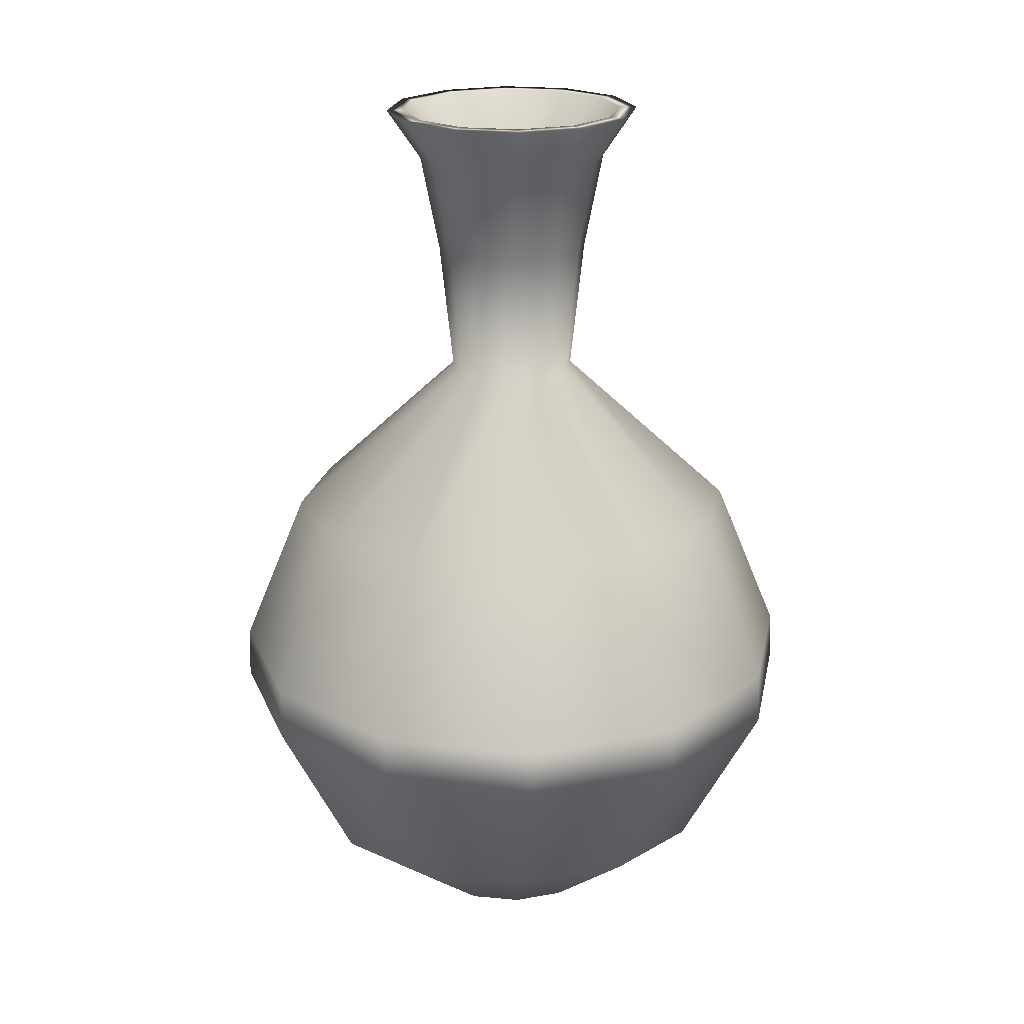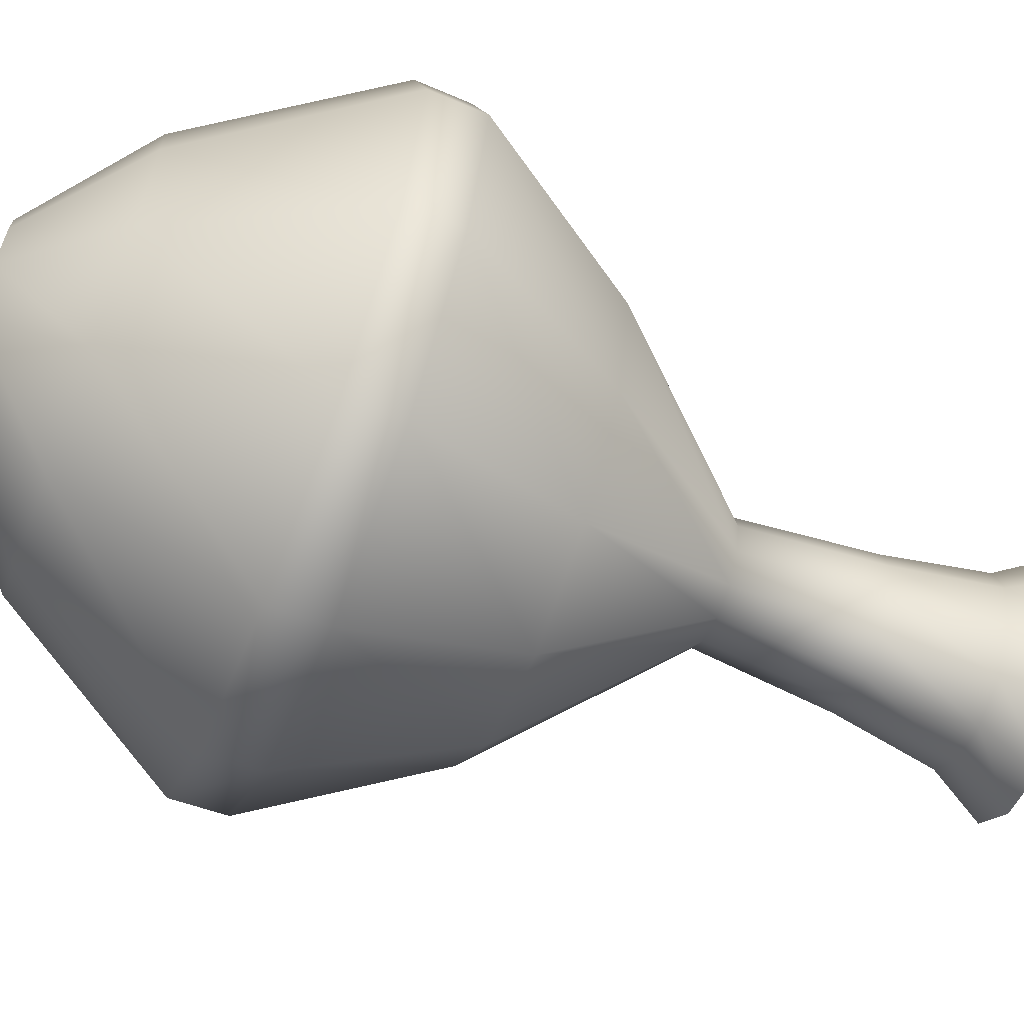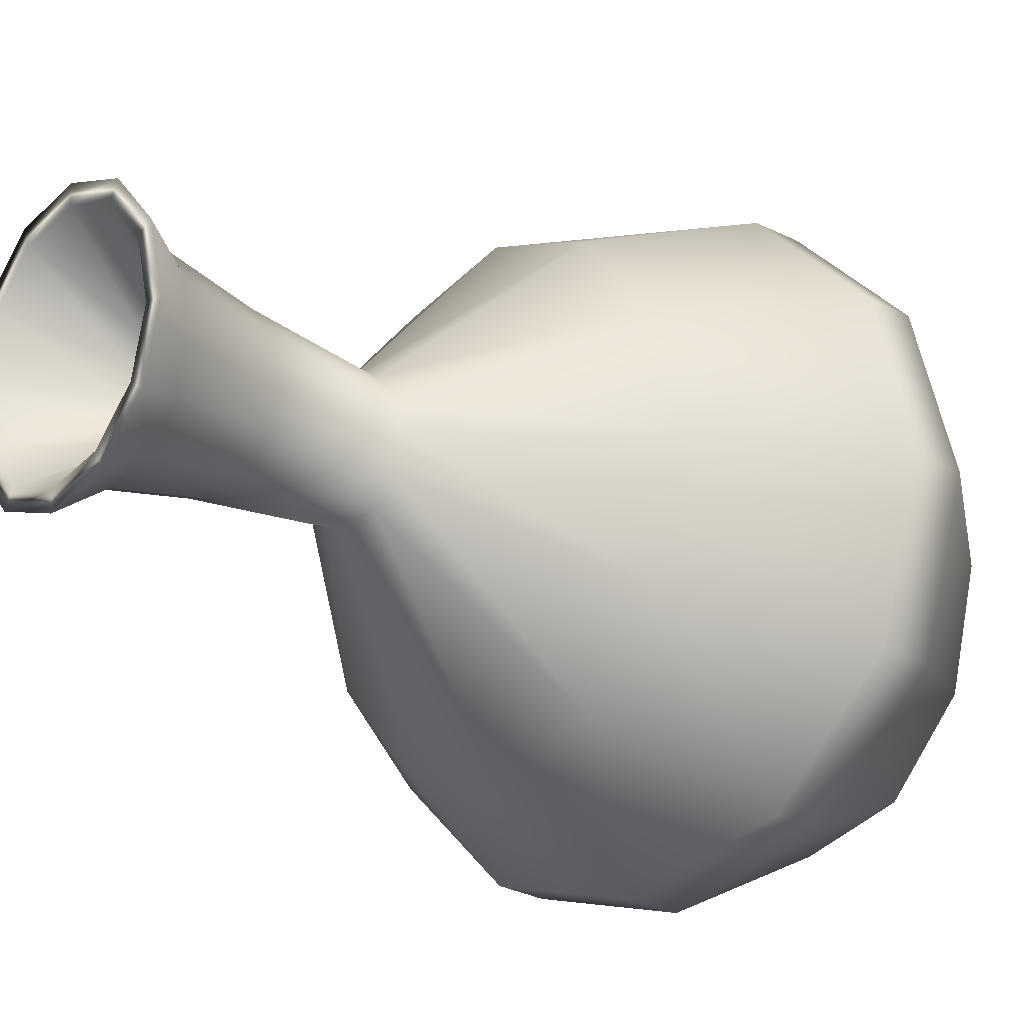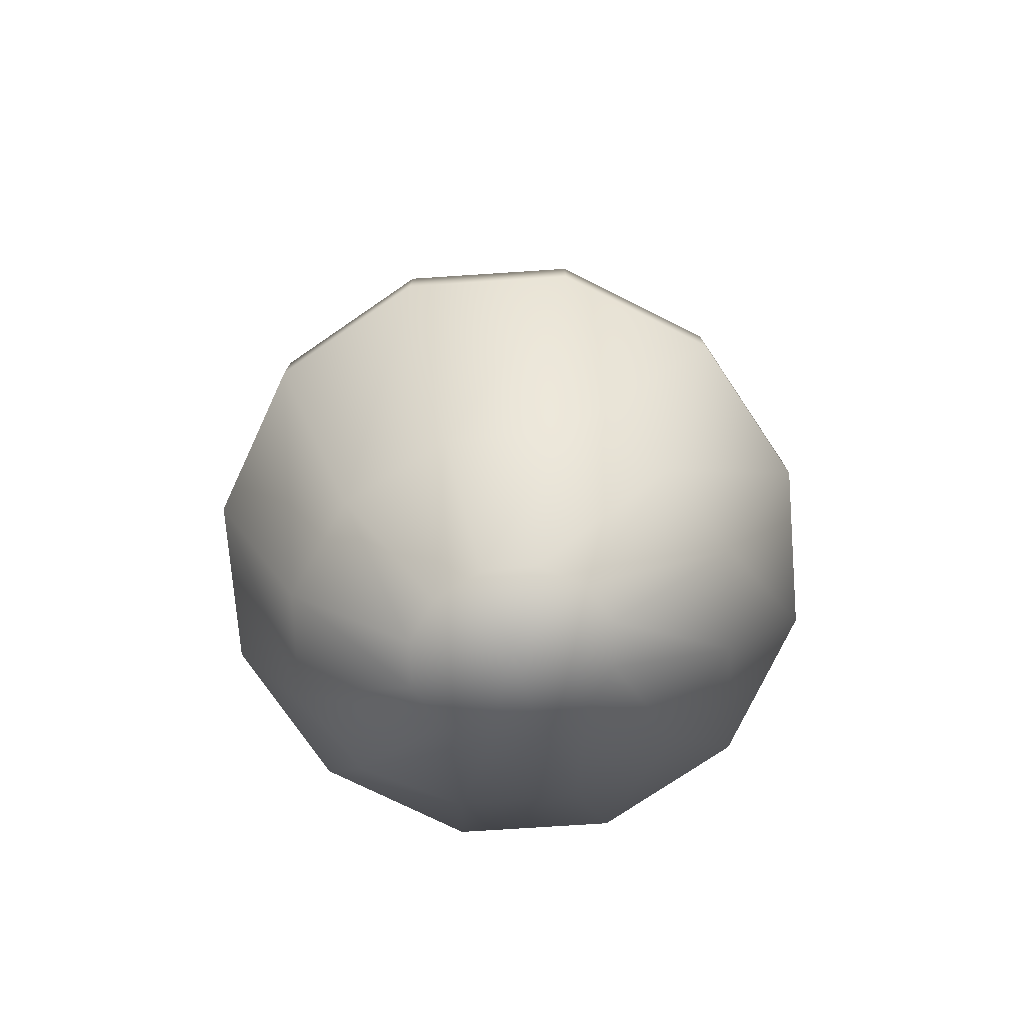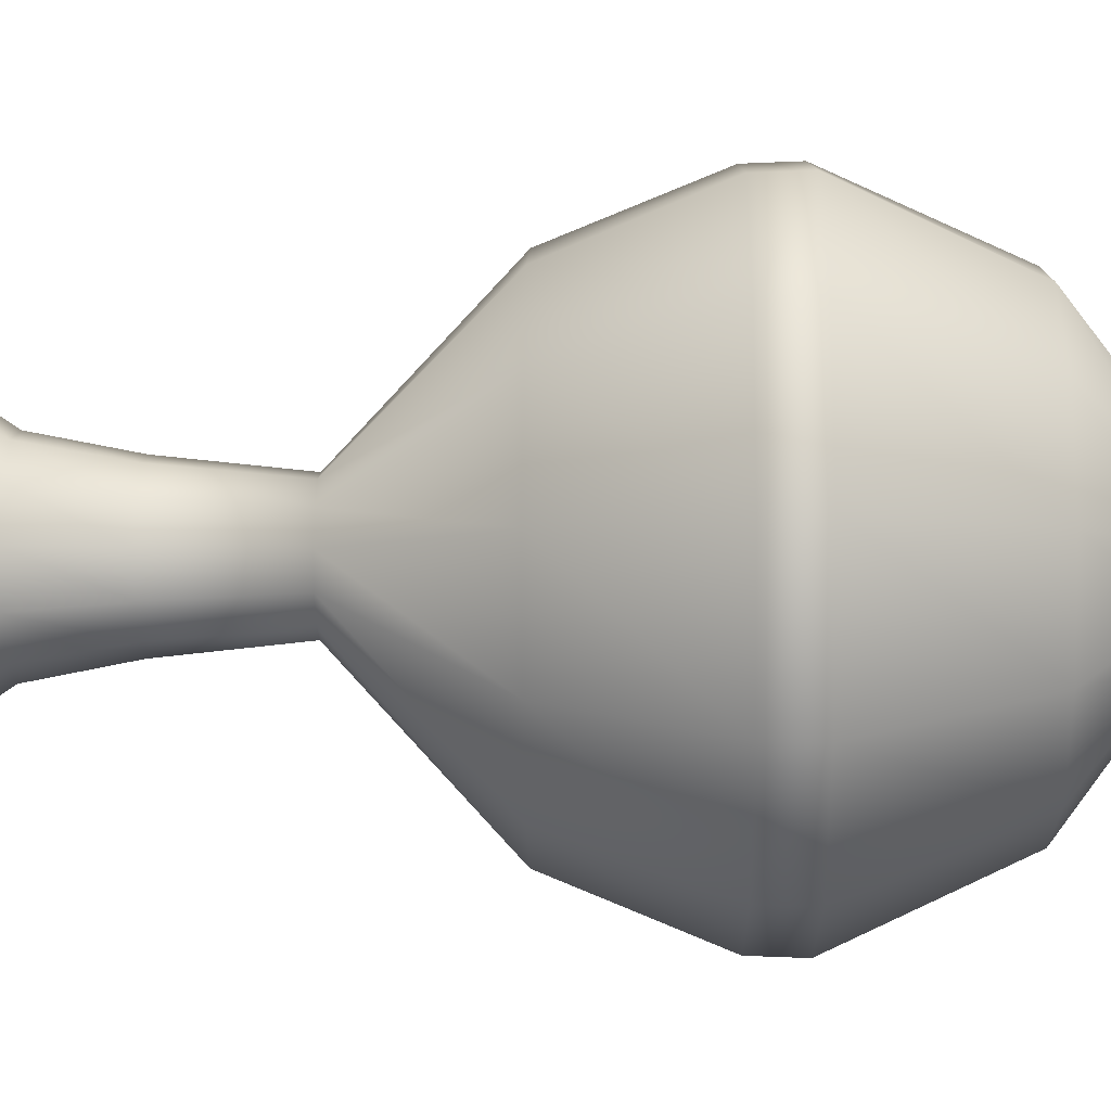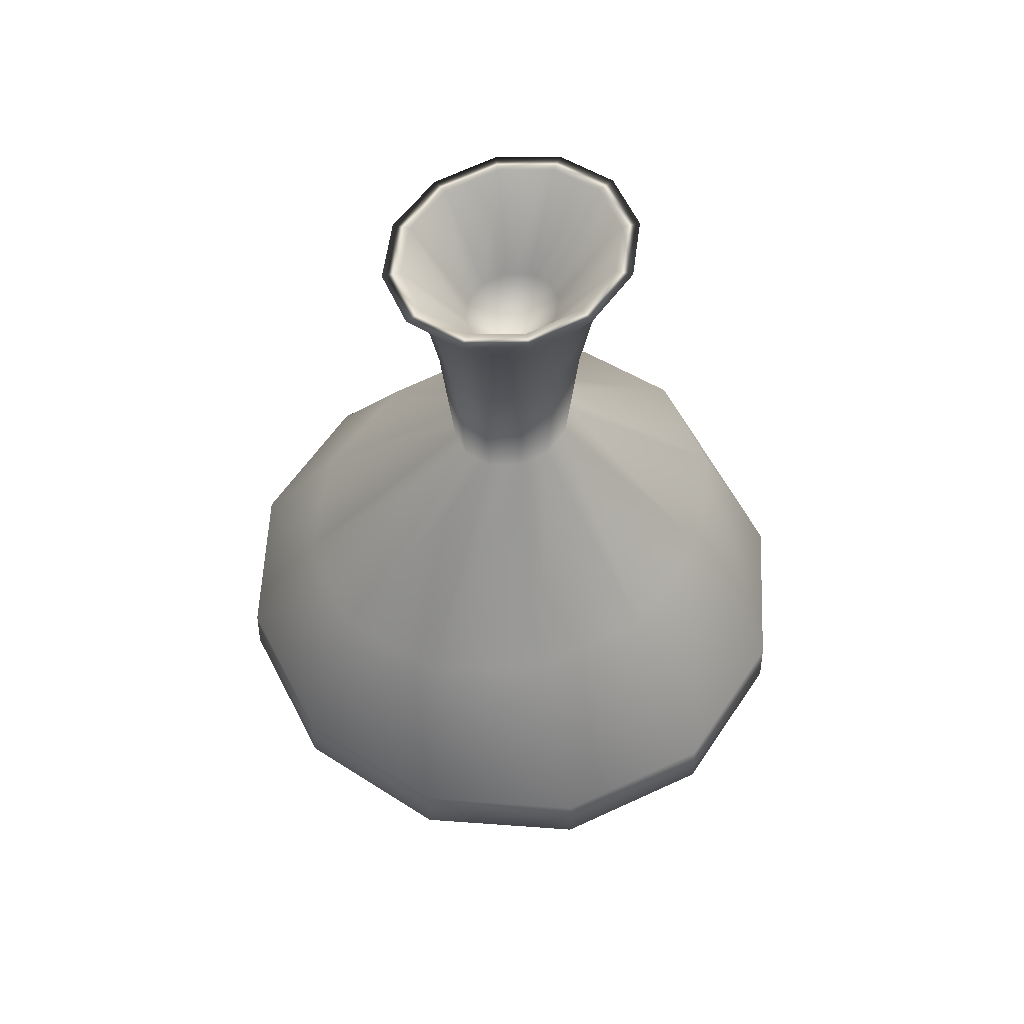
<metadata>
{"format":"obj","ext":"obj","renderer":"f3d","projection":"perspective","resolution":1024,"background":"white","views":[{"elev":22.8,"azim":-93.9,"up":"+Y"},{"elev":-64.6,"azim":68.7,"up":"+Z"},{"elev":-21.9,"azim":-134.9,"up":"+Z"},{"elev":-73.2,"azim":109.2,"up":"+Y"},{"elev":-5.3,"azim":-88.8,"up":"+Z"},{"elev":57.0,"azim":-131.5,"up":"+Y"}]}
</metadata>
<code>
g default
v 28.42 -4e-06 -18.93
v 16.41 -4e-06 -32.79
v 0 -4e-06 -37.87
v -16.41 -4e-06 -32.79
v -28.42 -4e-06 -18.93
v -32.82 -4e-06 0
v -28.42 -4e-06 18.93
v -16.41 -4e-06 32.79
v 0 -4e-06 37.87
v 16.41 -4e-06 32.79
v 28.42 -4e-06 18.93
v 32.82 -4e-06 0
v 37.57 349.7 -25.03
v 21.69 349.7 -43.35
v 0 349.7 -50.06
v -21.69 349.7 -43.35
v -37.57 349.7 -25.03
v -43.38 349.7 0
v -37.57 349.7 25.03
v -21.69 349.7 43.35
v 0 349.7 50.06
v 21.69 349.7 43.35
v 37.57 349.7 25.03
v 43.38 349.7 0
v 0 -4e-06 0
v 22.3 293.1 -14.86
v 12.88 293.1 -25.74
v 0 293.1 -29.72
v -12.88 293.1 -25.74
v -22.3 293.1 -14.86
v -25.76 293.1 0
v -22.3 293.1 14.86
v -12.88 293.1 25.74
v 0 293.1 29.72
v 12.88 293.1 25.74
v 22.3 293.1 14.86
v 25.76 293.1 0
v 67.54 182.2 -45
v 39 182.2 -77.94
v 0 182.2 -89.99
v -39 182.2 -77.94
v -67.54 182.2 -45
v -77.99 182.2 0
v -67.54 182.2 45
v -39 182.2 77.94
v 0 182.2 89.99
v 39 182.2 77.94
v 67.54 182.2 45
v 77.99 182.2 0
v 18.33 242.9 -12.21
v 21.17 242.9 0
v 18.33 242.9 12.21
v 10.58 242.9 21.15
v 0 242.9 24.43
v -10.58 242.9 21.15
v -18.33 242.9 12.21
v -21.17 242.9 0
v -18.33 242.9 -12.21
v -10.58 242.9 -21.15
v 0 242.9 -24.43
v 10.58 242.9 -21.15
v 27.74 330.4 -18.48
v 32.03 330.4 0
v 27.74 330.4 18.48
v 16.01 330.4 32
v 0 330.4 36.96
v -16.01 330.4 32
v -27.74 330.4 18.48
v -32.03 330.4 0
v -27.74 330.4 -18.48
v -16.01 330.4 -32
v 0 330.4 -36.96
v 16.01 330.4 -32
v 63.2 34.58 -42.1
v 36.49 34.58 -72.93
v 0 34.58 -84.21
v -36.49 34.58 -72.93
v -63.2 34.58 -42.1
v -72.98 34.58 0
v -63.2 34.58 42.1
v -36.49 34.58 72.93
v 0 34.58 84.21
v 36.49 34.58 72.93
v 63.2 34.58 42.1
v 72.98 34.58 0
v 32.24 349.7 -21.48
v 18.61 349.7 -37.2
v 0 349.7 -42.95
v -18.61 349.7 -37.2
v -32.24 349.7 -21.48
v -37.22 349.7 0
v -32.24 349.7 21.48
v -18.61 349.7 37.2
v 0 349.7 42.95
v 18.61 349.7 37.2
v 32.24 349.7 21.48
v 37.22 349.7 0
v 14.18 315.3 -9.447
v 8.188 315.3 -16.36
v 0 298.5 0
v 0 315.3 -18.89
v -8.188 315.3 -16.36
v -14.18 315.3 -9.447
v -16.38 315.3 0
v -14.18 315.3 9.447
v -8.188 315.3 16.36
v 0 315.3 18.89
v 8.188 315.3 16.36
v 14.18 315.3 9.447
v 16.38 315.3 0
v 102.4 121.6 -57.38
v 103 101.7 -57.72
v 119 101.7 0
v 118.2 121.6 0
v 103 101.7 57.72
v 102.4 121.6 57.38
v 59.48 101.7 99.98
v 59.12 121.6 99.38
v 0 101.7 115.4
v 0 121.6 114.8
v -59.48 101.7 99.98
v -59.12 121.6 99.38
v -103 101.7 57.72
v -102.4 121.6 57.38
v -119 101.7 0
v -118.2 121.6 0
v -103 101.7 -57.72
v -102.4 121.6 -57.38
v -59.48 101.7 -99.98
v -59.12 121.6 -99.38
v 0 101.7 -115.4
v 0 121.6 -114.8
v 59.48 101.7 -99.98
v 59.12 121.6 -99.38
g Vase_long_02
f 26 27 73 62
f 27 28 72 73
f 28 29 71 72
f 29 30 70 71
f 30 31 69 70
f 31 32 68 69
f 32 33 67 68
f 33 34 66 67
f 34 35 65 66
f 35 36 64 65
f 36 37 63 64
f 37 26 62 63
f 2 1 25
f 3 2 25
f 4 3 25
f 5 4 25
f 6 5 25
f 7 6 25
f 8 7 25
f 9 8 25
f 10 9 25
f 11 10 25
f 12 11 25
f 1 12 25
f 98 99 100
f 99 101 100
f 101 102 100
f 102 103 100
f 103 104 100
f 104 105 100
f 105 106 100
f 106 107 100
f 107 108 100
f 108 109 100
f 109 110 100
f 110 98 100
f 38 39 61 50
f 39 40 60 61
f 40 41 59 60
f 41 42 58 59
f 42 43 57 58
f 43 44 56 57
f 44 45 55 56
f 45 46 54 55
f 46 47 53 54
f 47 48 52 53
f 48 49 51 52
f 49 38 50 51
f 51 50 26 37
f 52 51 37 36
f 53 52 36 35
f 54 53 35 34
f 55 54 34 33
f 56 55 33 32
f 57 56 32 31
f 58 57 31 30
f 59 58 30 29
f 60 59 29 28
f 61 60 28 27
f 26 50 61 27
f 63 62 13 24
f 64 63 24 23
f 65 64 23 22
f 66 65 22 21
f 67 66 21 20
f 68 67 20 19
f 69 68 19 18
f 70 69 18 17
f 71 70 17 16
f 72 71 16 15
f 73 72 15 14
f 62 73 14 13
f 1 2 75 74
f 2 3 76 75
f 3 4 77 76
f 4 5 78 77
f 5 6 79 78
f 6 7 80 79
f 7 8 81 80
f 8 9 82 81
f 9 10 83 82
f 10 11 84 83
f 11 12 85 84
f 12 1 74 85
f 13 14 87 86
f 14 15 88 87
f 15 16 89 88
f 16 17 90 89
f 17 18 91 90
f 18 19 92 91
f 19 20 93 92
f 20 21 94 93
f 21 22 95 94
f 22 23 96 95
f 23 24 97 96
f 24 13 86 97
f 86 87 99 98
f 87 88 101 99
f 88 89 102 101
f 89 90 103 102
f 90 91 104 103
f 91 92 105 104
f 92 93 106 105
f 93 94 107 106
f 94 95 108 107
f 95 96 109 108
f 96 97 110 109
f 97 86 98 110
f 111 112 133 134
f 112 111 114 113
f 113 114 116 115
f 115 116 118 117
f 117 118 120 119
f 119 120 122 121
f 121 122 124 123
f 123 124 126 125
f 125 126 128 127
f 127 128 130 129
f 129 130 132 131
f 131 132 134 133
f 74 75 133 112
f 75 76 131 133
f 76 77 129 131
f 77 78 127 129
f 78 79 125 127
f 79 80 123 125
f 80 81 121 123
f 81 82 119 121
f 82 83 117 119
f 83 84 115 117
f 84 85 113 115
f 85 74 112 113
f 114 111 38 49
f 116 114 49 48
f 118 116 48 47
f 120 118 47 46
f 122 120 46 45
f 124 122 45 44
f 126 124 44 43
f 128 126 43 42
f 130 128 42 41
f 132 130 41 40
f 134 132 40 39
f 111 134 39 38

</code>
